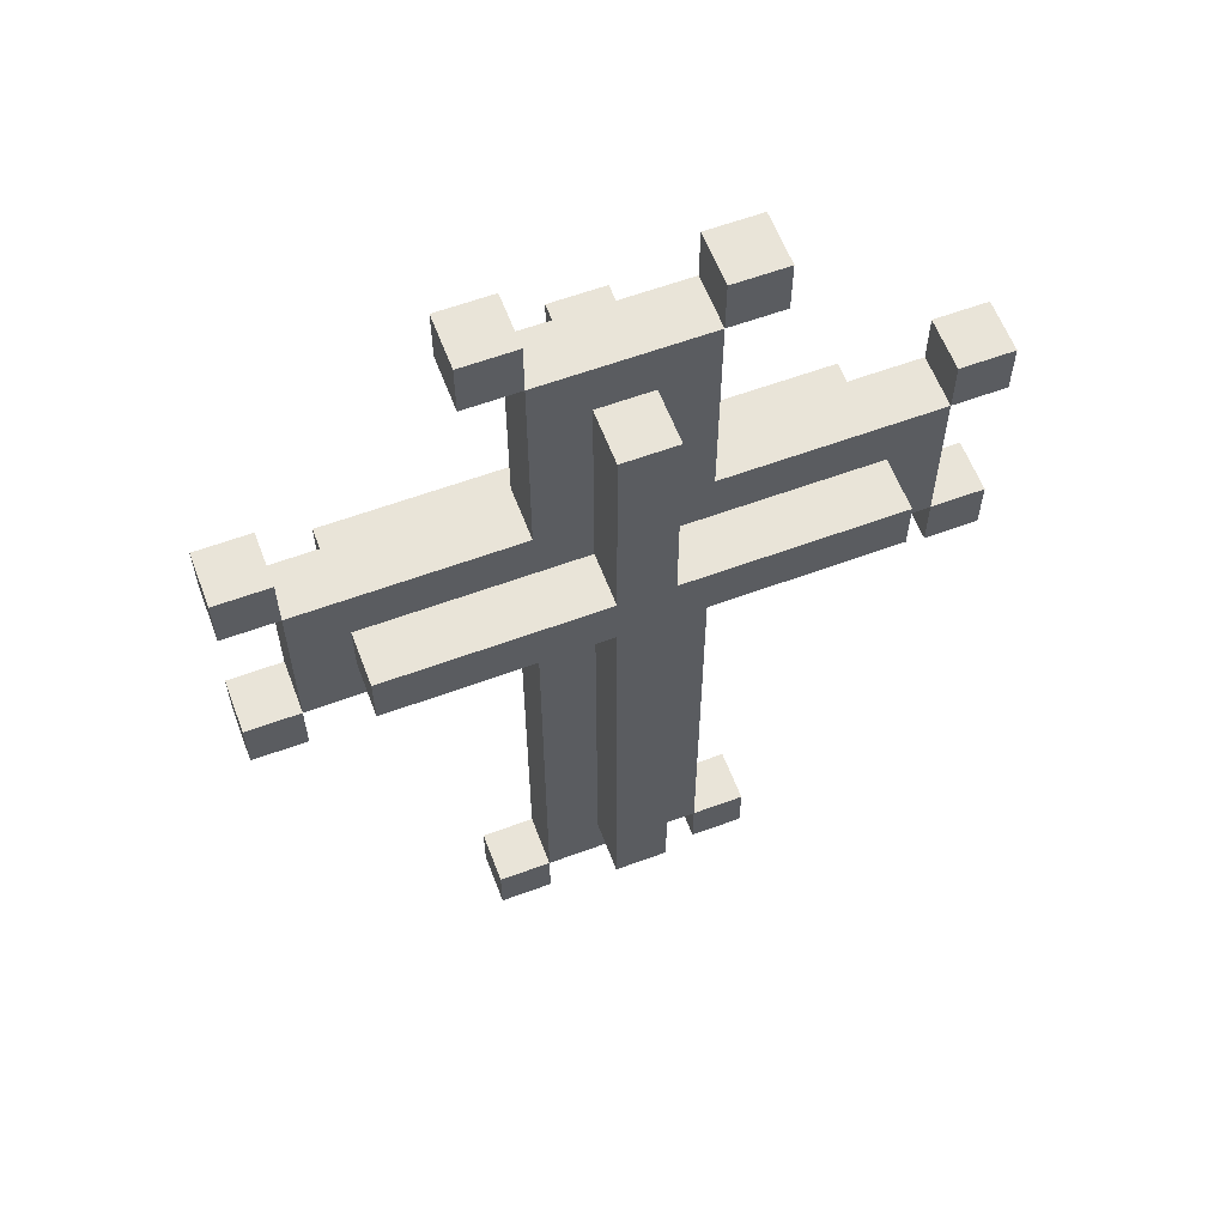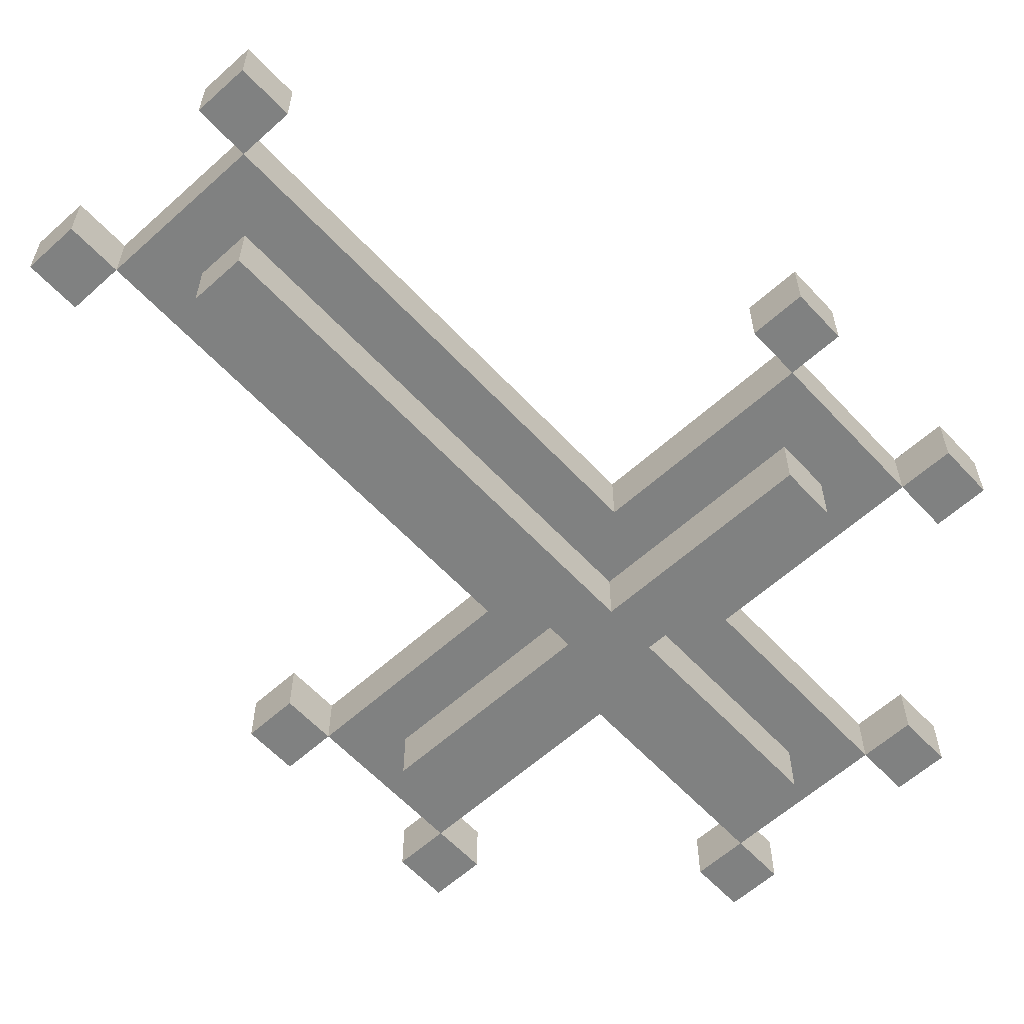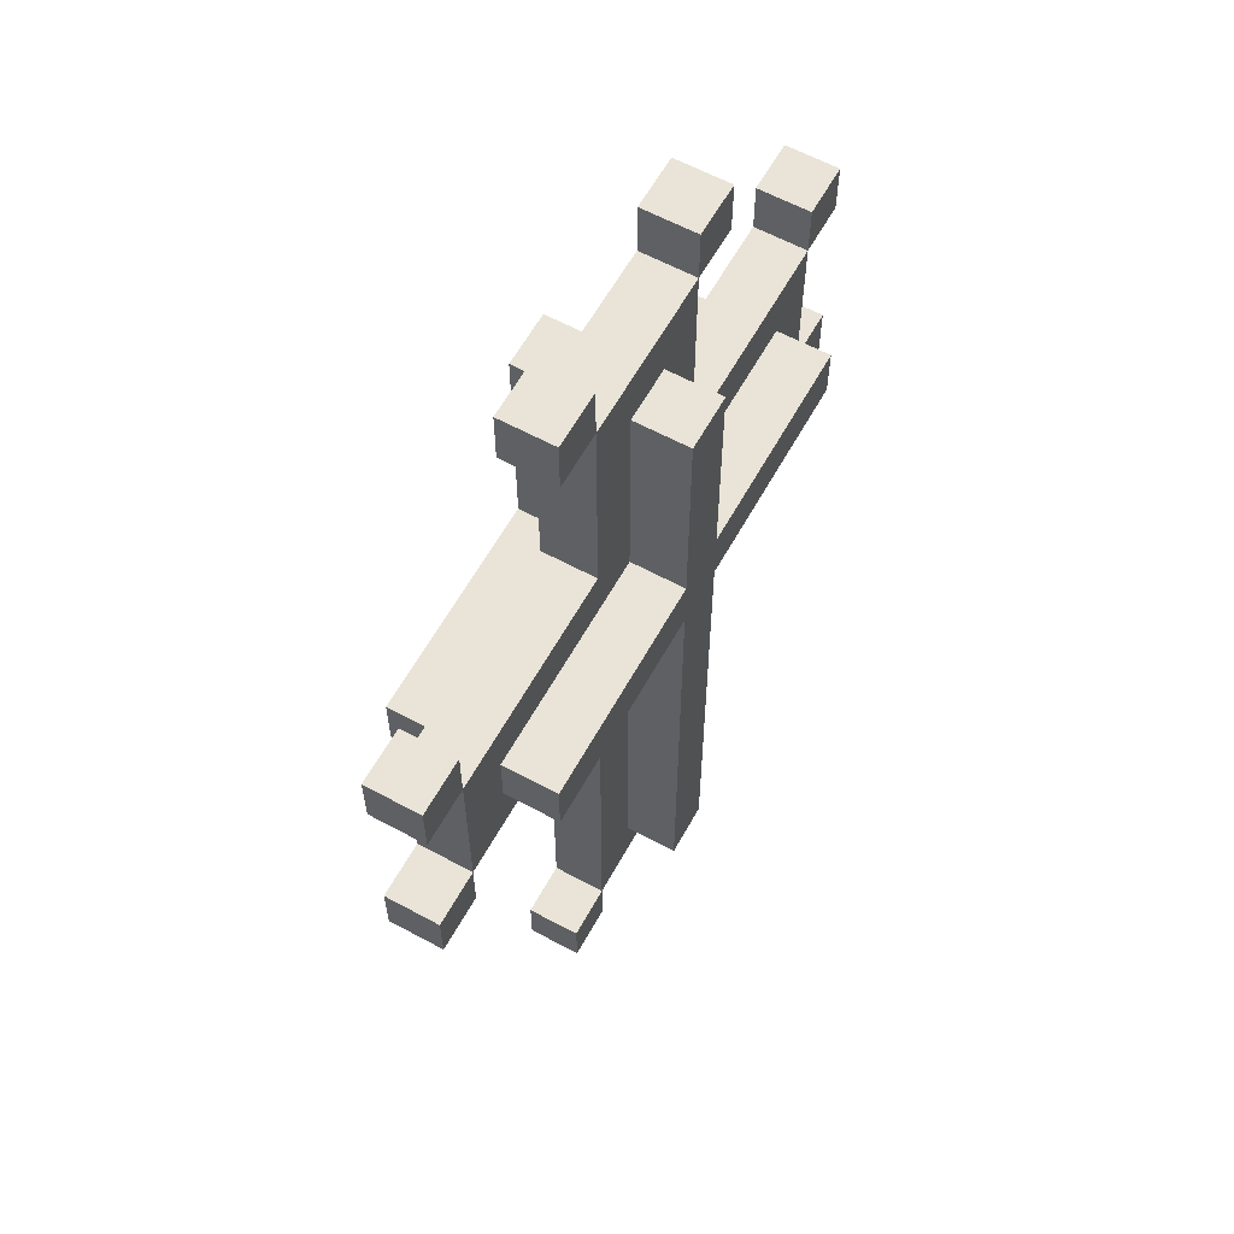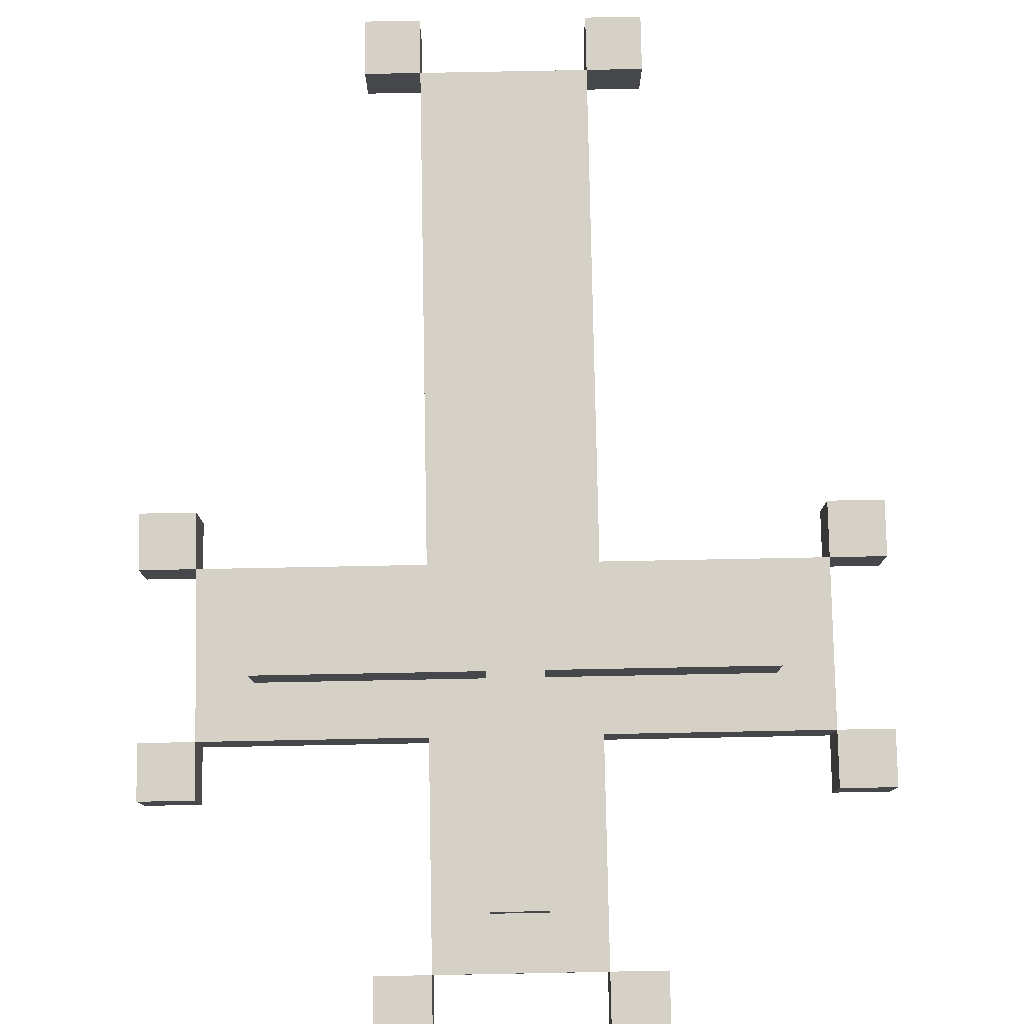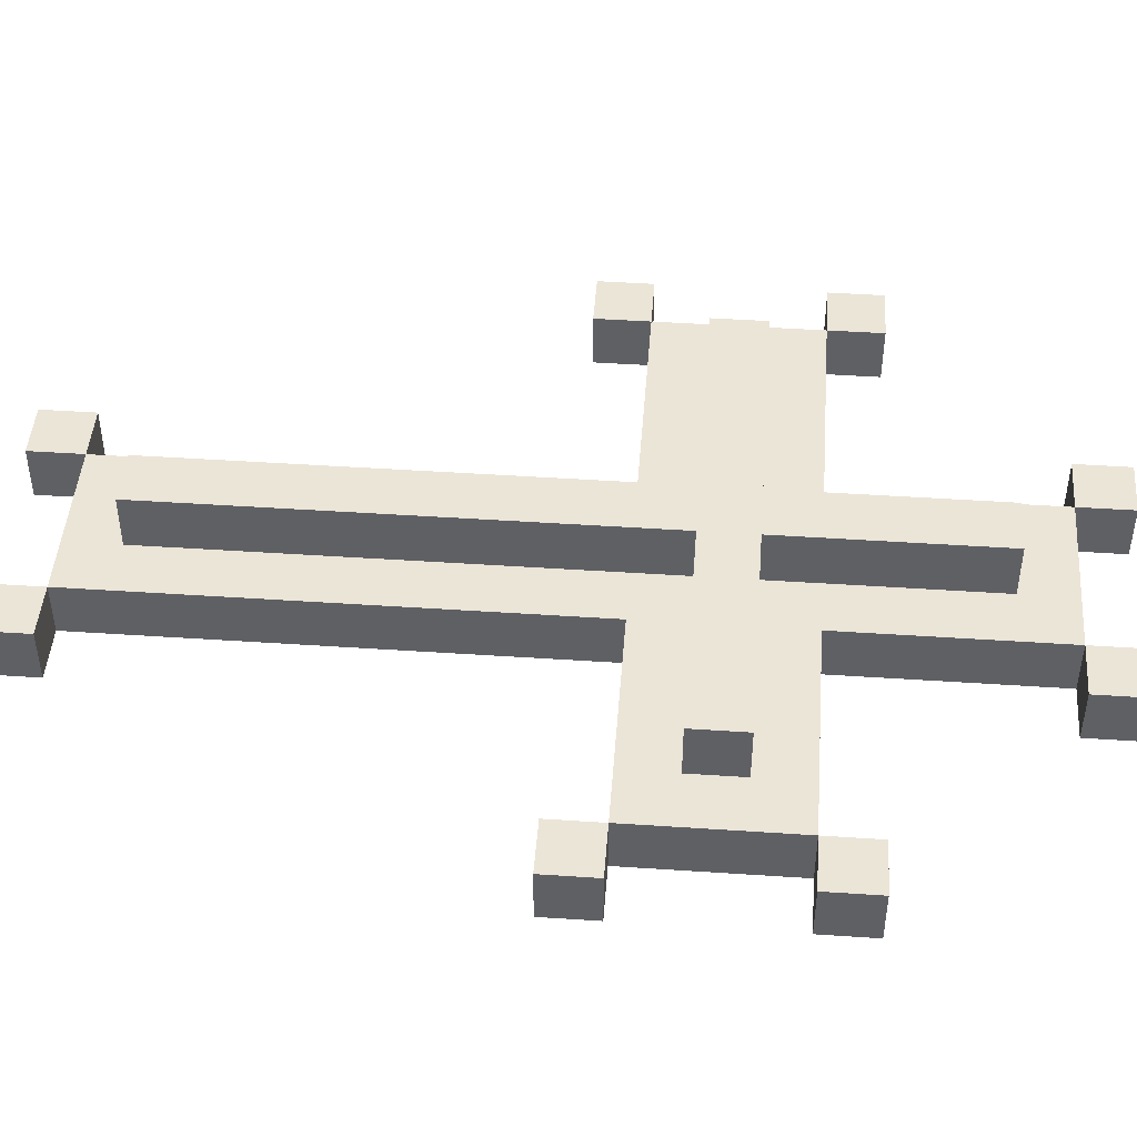
<metadata>
{"format":"obj","ext":"obj","renderer":"f3d","projection":"perspective","resolution":1024,"background":"white","views":[{"elev":60.3,"azim":159.3,"up":"+Y"},{"elev":-60.3,"azim":42.6,"up":"+Z"},{"elev":61.0,"azim":118.9,"up":"+Y"},{"elev":79.2,"azim":178.9,"up":"+Z"},{"elev":45.9,"azim":94.4,"up":"+Z"}]}
</metadata>
<code>
o
v -0.6 1 0.1
v -0.6 1 0
v -0.6 1.1 0.1
v -0.6 1.1 0
v -0.6 1.4 0.1
v -0.6 1.4 0
v -0.6 1.5 0.1
v -0.6 1.5 0
v -0.5 1.1 0.1
v -0.5 1.1 0
v -0.5 1.2 0.1
v -0.5 1.2 0
v -0.5 1.4 0.1
v -0.5 1.4 0
v -0.4 1.2 0.2
v -0.4 1.2 0.1
v -0.4 1.2 0
v -0.4 1.2 -0.1
v -0.4 1.3 0.2
v -0.4 1.3 0.1
v -0.4 1.3 0
v -0.4 1.3 -0.1
v -0.2 0.1 0.1
v -0.2 0.1 0
v -0.2 0.2 0.1
v -0.2 0.2 0
v -0.2 1.8 0.1
v -0.2 1.8 0
v -0.2 1.9 0.1
v -0.2 1.9 0
v -0.1 0.2 0.1
v -0.1 0.2 0
v -0.1 1.1 0.1
v -0.1 1.1 0
v -0.1 1.4 0.1
v -0.1 1.4 0
v -0.1 1.5 0.1
v -0.1 1.5 0
v -0.1 1.8 0.1
v -0.1 1.8 0
v 0 0.3 0.2
v 0 0.3 0.1
v 0 0.3 0
v 0 0.3 -0.1
v 0 1.1 0.1
v 0 1.1 0
v 0 1.2 0.2
v 0 1.2 0.1
v 0 1.2 0
v 0 1.2 -0.1
v 0 1.3 0.2
v 0 1.3 0.1
v 0 1.3 0
v 0 1.3 -0.1
v 0 1.5 0.1
v 0 1.5 0
v 0 1.7 0.2
v 0 1.7 0.1
v 0 1.7 0
v 0 1.7 -0.1
v 0.2 0.1 0.1
v 0.2 0.1 0
v 0.2 0.2 0.1
v 0.2 0.2 0
v 0.2 1.8 0.1
v 0.2 1.8 0
v 0.2 1.9 0.1
v 0.2 1.9 0
v 0.6 1 0.1
v 0.6 1 0
v 0.6 1.1 0.1
v 0.6 1.1 0
v 0.6 1.4 0.1
v 0.6 1.4 0
v 0.6 1.5 0.1
v 0.6 1.5 0
v -0.5 1 0.1
v -0.5 1 0
v -0.5 1.1 0.1
v -0.5 1.1 0
v -0.5 1.4 0.1
v -0.5 1.4 0
v -0.5 1.5 0.1
v -0.5 1.5 0
v -0.1 0.1 0.1
v -0.1 0.1 0
v -0.1 0.2 0.1
v -0.1 0.2 0
v -0.1 1.8 0.1
v -0.1 1.8 0
v -0.1 1.9 0.1
v -0.1 1.9 0
v 0.1 0.3 0.2
v 0.1 0.3 0.1
v 0.1 0.3 0
v 0.1 0.3 -0.1
v 0.1 1.2 0.2
v 0.1 1.2 0.1
v 0.1 1.2 0
v 0.1 1.2 -0.1
v 0.1 1.3 0.2
v 0.1 1.3 0.1
v 0.1 1.3 0
v 0.1 1.3 -0.1
v 0.1 1.7 0.2
v 0.1 1.7 0.1
v 0.1 1.7 0
v 0.1 1.7 -0.1
v 0.2 0.2 0.1
v 0.2 0.2 0
v 0.2 1.1 0.1
v 0.2 1.1 0
v 0.2 1.4 0.1
v 0.2 1.4 0
v 0.2 1.7 0.1
v 0.2 1.7 0
v 0.2 1.8 0.1
v 0.2 1.8 0
v 0.3 0.1 0.1
v 0.3 0.1 0
v 0.3 0.2 0.1
v 0.3 0.2 0
v 0.3 1.8 0.1
v 0.3 1.8 0
v 0.3 1.9 0.1
v 0.3 1.9 0
v 0.5 1.2 0.2
v 0.5 1.2 0.1
v 0.5 1.2 0
v 0.5 1.2 -0.1
v 0.5 1.3 0.2
v 0.5 1.3 0.1
v 0.5 1.3 0
v 0.5 1.3 -0.1
v 0.6 1.1 0.1
v 0.6 1.1 0
v 0.6 1.2 0.1
v 0.6 1.2 0
v 0.6 1.4 0.1
v 0.6 1.4 0
v 0.7 1 0.1
v 0.7 1 0
v 0.7 1.1 0.1
v 0.7 1.1 0
v 0.7 1.4 0.1
v 0.7 1.4 0
v 0.7 1.5 0.1
v 0.7 1.5 0
v -0.4 1.2 0.2
v -0.4 1.3 0.2
v 0 0.3 0.2
v 0 1.2 0.2
v 0 1.3 0.2
v 0 1.7 0.2
v 0.1 0.3 0.2
v 0.1 1.2 0.2
v 0.1 1.3 0.2
v 0.1 1.7 0.2
v 0.5 1.2 0.2
v 0.5 1.3 0.2
v -0.6 1 0.1
v -0.6 1.1 0.1
v -0.6 1.4 0.1
v -0.6 1.5 0.1
v -0.5 1 0.1
v -0.5 1.1 0.1
v -0.5 1.2 0.1
v -0.5 1.4 0.1
v -0.5 1.5 0.1
v -0.4 1.1 0.1
v -0.4 1.2 0.1
v -0.4 1.3 0.1
v -0.3 1.3 0.1
v -0.3 1.4 0.1
v -0.2 0.1 0.1
v -0.2 0.2 0.1
v -0.2 1.8 0.1
v -0.2 1.9 0.1
v -0.1 0.1 0.1
v -0.1 0.2 0.1
v -0.1 1.1 0.1
v -0.1 1.4 0.1
v -0.1 1.5 0.1
v -0.1 1.8 0.1
v -0.1 1.9 0.1
v 0 0.2 0.1
v 0 0.3 0.1
v 0 1.1 0.1
v 0 1.2 0.1
v 0 1.3 0.1
v 0 1.5 0.1
v 0 1.7 0.1
v 0.1 0.3 0.1
v 0.1 1.2 0.1
v 0.1 1.3 0.1
v 0.1 1.7 0.1
v 0.1 1.8 0.1
v 0.2 0.1 0.1
v 0.2 0.2 0.1
v 0.2 1.1 0.1
v 0.2 1.3 0.1
v 0.2 1.4 0.1
v 0.2 1.7 0.1
v 0.2 1.8 0.1
v 0.2 1.9 0.1
v 0.3 0.1 0.1
v 0.3 0.2 0.1
v 0.3 1.8 0.1
v 0.3 1.9 0.1
v 0.5 1.2 0.1
v 0.5 1.3 0.1
v 0.6 1 0.1
v 0.6 1.1 0.1
v 0.6 1.2 0.1
v 0.6 1.4 0.1
v 0.6 1.5 0.1
v 0.7 1 0.1
v 0.7 1.1 0.1
v 0.7 1.4 0.1
v 0.7 1.5 0.1
v -0.6 1 0
v -0.6 1.1 0
v -0.6 1.4 0
v -0.6 1.5 0
v -0.5 1 0
v -0.5 1.1 0
v -0.5 1.2 0
v -0.5 1.4 0
v -0.5 1.5 0
v -0.4 1.1 0
v -0.4 1.2 0
v -0.4 1.3 0
v -0.3 1.3 0
v -0.3 1.4 0
v -0.2 0.1 0
v -0.2 0.2 0
v -0.2 1.8 0
v -0.2 1.9 0
v -0.1 0.1 0
v -0.1 0.2 0
v -0.1 1.1 0
v -0.1 1.4 0
v -0.1 1.5 0
v -0.1 1.8 0
v -0.1 1.9 0
v 0 0.2 0
v 0 0.3 0
v 0 1.1 0
v 0 1.2 0
v 0 1.3 0
v 0 1.5 0
v 0 1.7 0
v 0.1 0.3 0
v 0.1 1.2 0
v 0.1 1.3 0
v 0.1 1.7 0
v 0.1 1.8 0
v 0.2 0.1 0
v 0.2 0.2 0
v 0.2 1.1 0
v 0.2 1.3 0
v 0.2 1.4 0
v 0.2 1.7 0
v 0.2 1.8 0
v 0.2 1.9 0
v 0.3 0.1 0
v 0.3 0.2 0
v 0.3 1.8 0
v 0.3 1.9 0
v 0.5 1.2 0
v 0.5 1.3 0
v 0.6 1 0
v 0.6 1.1 0
v 0.6 1.2 0
v 0.6 1.4 0
v 0.6 1.5 0
v 0.7 1 0
v 0.7 1.1 0
v 0.7 1.4 0
v 0.7 1.5 0
v -0.4 1.2 -0.1
v -0.4 1.3 -0.1
v 0 0.3 -0.1
v 0 1.2 -0.1
v 0 1.3 -0.1
v 0 1.7 -0.1
v 0.1 0.3 -0.1
v 0.1 1.2 -0.1
v 0.1 1.3 -0.1
v 0.1 1.7 -0.1
v 0.5 1.2 -0.1
v 0.5 1.3 -0.1
v -0.2 0.1 0.1
v -0.1 0.1 0.1
v 0.2 0.1 0.1
v 0.3 0.1 0.1
v -0.2 0.1 0
v -0.1 0.1 0
v 0.2 0.1 0
v 0.3 0.1 0
v -0.1 0.2 0.1
v 0 0.2 0.1
v 0.2 0.2 0.1
v -0.1 0.2 0
v 0 0.2 0
v 0.2 0.2 0
v 0 0.3 0.2
v 0.1 0.3 0.2
v 0 0.3 0.1
v 0.1 0.3 0.1
v 0 0.3 0
v 0.1 0.3 0
v 0 0.3 -0.1
v 0.1 0.3 -0.1
v -0.6 1 0.1
v -0.5 1 0.1
v 0.6 1 0.1
v 0.7 1 0.1
v -0.6 1 0
v -0.5 1 0
v 0.6 1 0
v 0.7 1 0
v -0.5 1.1 0.1
v -0.4 1.1 0.1
v -0.1 1.1 0.1
v 0.2 1.1 0.1
v 0.6 1.1 0.1
v -0.5 1.1 0
v -0.4 1.1 0
v -0.1 1.1 0
v 0.2 1.1 0
v 0.6 1.1 0
v -0.4 1.2 0.2
v 0 1.2 0.2
v 0.1 1.2 0.2
v 0.5 1.2 0.2
v -0.4 1.2 0.1
v 0 1.2 0.1
v 0.1 1.2 0.1
v 0.5 1.2 0.1
v -0.4 1.2 0
v 0 1.2 0
v 0.1 1.2 0
v 0.5 1.2 0
v -0.4 1.2 -0.1
v 0 1.2 -0.1
v 0.1 1.2 -0.1
v 0.5 1.2 -0.1
v -0.6 1.4 0.1
v -0.5 1.4 0.1
v 0.6 1.4 0.1
v 0.7 1.4 0.1
v -0.6 1.4 0
v -0.5 1.4 0
v 0.6 1.4 0
v 0.7 1.4 0
v -0.2 1.8 0.1
v -0.1 1.8 0.1
v 0.2 1.8 0.1
v 0.3 1.8 0.1
v -0.2 1.8 0
v -0.1 1.8 0
v 0.2 1.8 0
v 0.3 1.8 0
v -0.2 0.2 0.1
v -0.1 0.2 0.1
v 0.2 0.2 0.1
v 0.3 0.2 0.1
v -0.2 0.2 0
v -0.1 0.2 0
v 0.2 0.2 0
v 0.3 0.2 0
v -0.6 1.1 0.1
v -0.5 1.1 0.1
v 0.6 1.1 0.1
v 0.7 1.1 0.1
v -0.6 1.1 0
v -0.5 1.1 0
v 0.6 1.1 0
v 0.7 1.1 0
v -0.4 1.3 0.2
v 0 1.3 0.2
v 0.1 1.3 0.2
v 0.5 1.3 0.2
v -0.4 1.3 0.1
v -0.3 1.3 0.1
v 0 1.3 0.1
v 0.1 1.3 0.1
v 0.2 1.3 0.1
v 0.5 1.3 0.1
v -0.4 1.3 0
v -0.3 1.3 0
v 0 1.3 0
v 0.1 1.3 0
v 0.2 1.3 0
v 0.5 1.3 0
v -0.4 1.3 -0.1
v 0 1.3 -0.1
v 0.1 1.3 -0.1
v 0.5 1.3 -0.1
v -0.5 1.4 0.1
v -0.3 1.4 0.1
v -0.1 1.4 0.1
v 0.2 1.4 0.1
v 0.6 1.4 0.1
v -0.5 1.4 0
v -0.3 1.4 0
v -0.1 1.4 0
v 0.2 1.4 0
v 0.6 1.4 0
v -0.6 1.5 0.1
v -0.5 1.5 0.1
v 0.6 1.5 0.1
v 0.7 1.5 0.1
v -0.6 1.5 0
v -0.5 1.5 0
v 0.6 1.5 0
v 0.7 1.5 0
v 0 1.7 0.2
v 0.1 1.7 0.2
v 0 1.7 0.1
v 0.1 1.7 0.1
v 0 1.7 0
v 0.1 1.7 0
v 0 1.7 -0.1
v 0.1 1.7 -0.1
v -0.1 1.8 0.1
v 0.1 1.8 0.1
v 0.2 1.8 0.1
v -0.1 1.8 0
v 0.1 1.8 0
v 0.2 1.8 0
v -0.2 1.9 0.1
v -0.1 1.9 0.1
v 0.2 1.9 0.1
v 0.3 1.9 0.1
v -0.2 1.9 0
v -0.1 1.9 0
v 0.2 1.9 0
v 0.3 1.9 0
f 3 2 1
f 4 2 3
f 7 6 5
f 8 6 7
f 11 10 9
f 12 10 11
f 13 12 11
f 14 12 13
f 19 16 15
f 20 16 19
f 21 18 17
f 22 18 21
f 25 24 23
f 26 24 25
f 29 28 27
f 30 28 29
f 33 32 31
f 34 32 33
f 37 36 35
f 38 36 37
f 39 38 37
f 40 38 39
f 45 42 41
f 46 44 43
f 47 45 41
f 48 45 47
f 49 44 46
f 50 44 49
f 55 52 51
f 56 54 53
f 57 55 51
f 58 55 57
f 59 54 56
f 60 54 59
f 63 62 61
f 64 62 63
f 67 66 65
f 68 66 67
f 71 70 69
f 72 70 71
f 75 74 73
f 76 74 75
f 77 78 79
f 79 78 80
f 81 82 83
f 83 82 84
f 85 86 87
f 87 86 88
f 89 90 91
f 91 90 92
f 93 94 97
f 97 94 98
f 95 96 99
f 99 96 100
f 101 102 105
f 105 102 106
f 103 104 107
f 107 104 108
f 109 110 111
f 111 110 112
f 113 114 115
f 115 114 116
f 115 116 117
f 117 116 118
f 119 120 121
f 121 120 122
f 123 124 125
f 125 124 126
f 127 128 131
f 131 128 132
f 129 130 133
f 133 130 134
f 135 136 137
f 137 136 138
f 137 138 139
f 139 138 140
f 141 142 143
f 143 142 144
f 145 146 147
f 147 146 148
f 152 150 149
f 153 150 152
f 155 152 151
f 155 154 153
f 155 153 152
f 156 154 155
f 157 154 156
f 158 154 157
f 159 157 156
f 160 157 159
f 165 162 161
f 166 162 165
f 168 164 163
f 169 164 168
f 170 167 166
f 171 168 167
f 171 167 170
f 172 168 171
f 173 168 172
f 174 168 173
f 179 176 175
f 180 176 179
f 181 171 170
f 182 174 173
f 184 178 177
f 185 178 184
f 186 181 180
f 187 181 186
f 188 171 181
f 188 181 187
f 189 171 188
f 190 183 182
f 190 182 173
f 191 184 183
f 191 183 190
f 192 184 191
f 193 187 186
f 196 184 192
f 197 184 196
f 199 194 193
f 199 193 186
f 200 194 199
f 201 196 195
f 202 196 201
f 203 197 196
f 203 196 202
f 204 197 203
f 206 199 198
f 207 199 206
f 208 205 204
f 209 205 208
f 210 194 200
f 211 202 201
f 213 210 200
f 214 211 210
f 214 210 213
f 215 202 211
f 215 211 214
f 217 213 212
f 218 213 217
f 219 216 215
f 220 216 219
f 221 222 225
f 225 222 226
f 223 224 228
f 228 224 229
f 226 227 230
f 227 228 231
f 230 227 231
f 231 228 232
f 232 228 233
f 233 228 234
f 235 236 239
f 239 236 240
f 230 231 241
f 233 234 242
f 237 238 244
f 244 238 245
f 240 241 246
f 246 241 247
f 241 231 248
f 247 241 248
f 248 231 249
f 242 243 250
f 233 242 250
f 243 244 251
f 250 243 251
f 251 244 252
f 246 247 253
f 252 244 256
f 256 244 257
f 253 254 259
f 246 253 259
f 259 254 260
f 255 256 261
f 261 256 262
f 256 257 263
f 262 256 263
f 263 257 264
f 258 259 266
f 266 259 267
f 264 265 268
f 268 265 269
f 260 254 270
f 261 262 271
f 260 270 273
f 270 271 274
f 273 270 274
f 271 262 275
f 274 271 275
f 272 273 277
f 277 273 278
f 275 276 279
f 279 276 280
f 281 282 284
f 284 282 285
f 283 284 287
f 285 286 287
f 284 285 287
f 287 286 288
f 288 286 289
f 289 286 290
f 288 289 291
f 291 289 292
f 297 294 293
f 298 294 297
f 299 296 295
f 300 296 299
f 304 302 301
f 305 303 302
f 305 302 304
f 306 303 305
f 309 308 307
f 310 308 309
f 313 312 311
f 314 312 313
f 319 316 315
f 320 316 319
f 321 318 317
f 322 318 321
f 328 324 323
f 329 325 324
f 329 324 328
f 330 325 329
f 331 327 326
f 332 327 331
f 337 334 333
f 338 334 337
f 339 336 335
f 340 336 339
f 345 342 341
f 346 342 345
f 347 344 343
f 348 344 347
f 353 350 349
f 354 350 353
f 355 352 351
f 356 352 355
f 361 358 357
f 362 358 361
f 363 360 359
f 364 360 363
f 365 366 369
f 369 366 370
f 367 368 371
f 371 368 372
f 373 374 377
f 377 374 378
f 375 376 379
f 379 376 380
f 381 382 385
f 385 382 386
f 386 382 387
f 383 384 388
f 388 384 389
f 389 384 390
f 391 392 397
f 392 393 397
f 397 393 398
f 395 396 399
f 394 395 399
f 399 396 400
f 401 402 406
f 402 403 407
f 406 402 407
f 407 403 408
f 404 405 409
f 409 405 410
f 411 412 415
f 415 412 416
f 413 414 417
f 417 414 418
f 419 420 421
f 421 420 422
f 423 424 425
f 425 424 426
f 427 428 430
f 428 429 431
f 430 428 431
f 431 429 432
f 433 434 437
f 437 434 438
f 435 436 439
f 439 436 440

</code>
